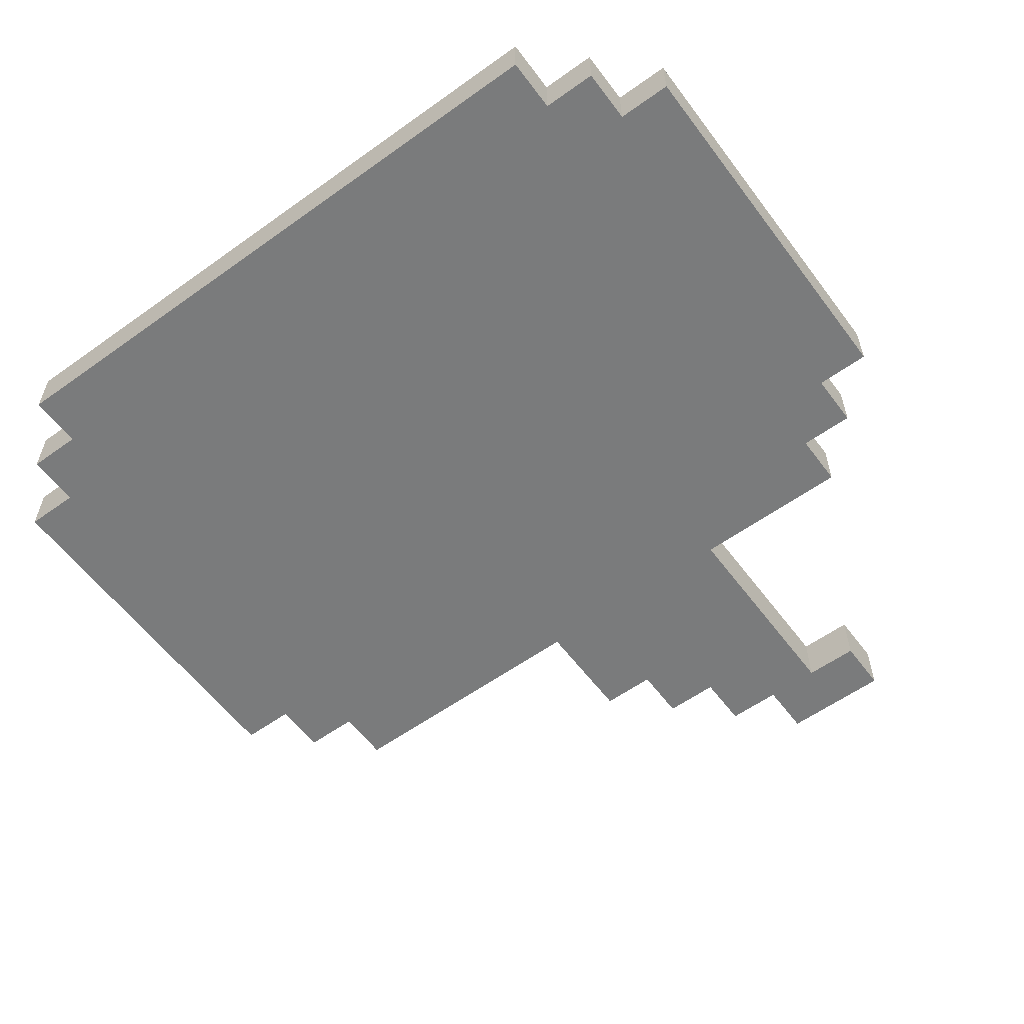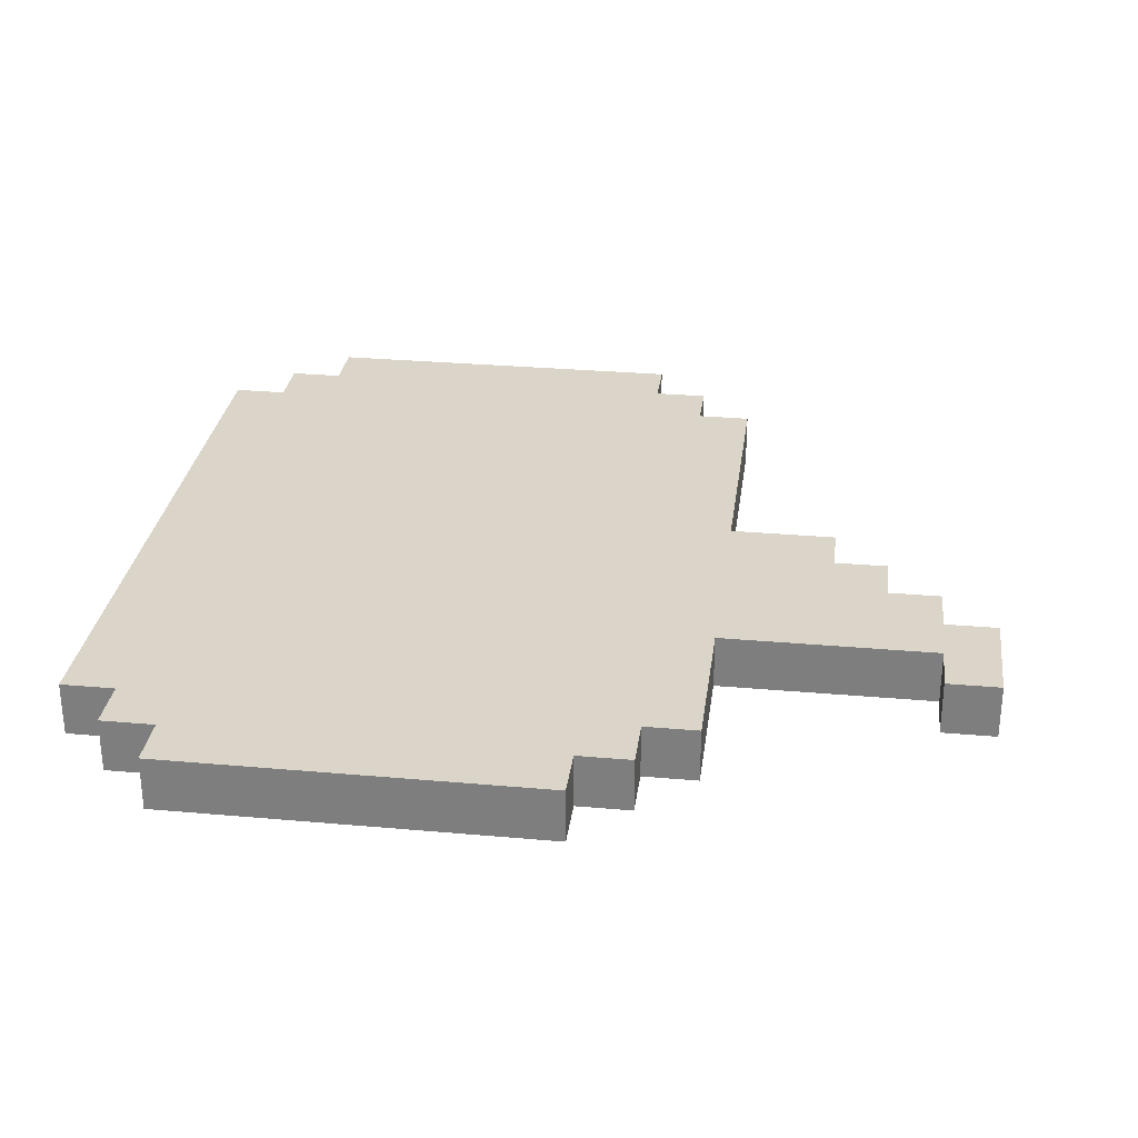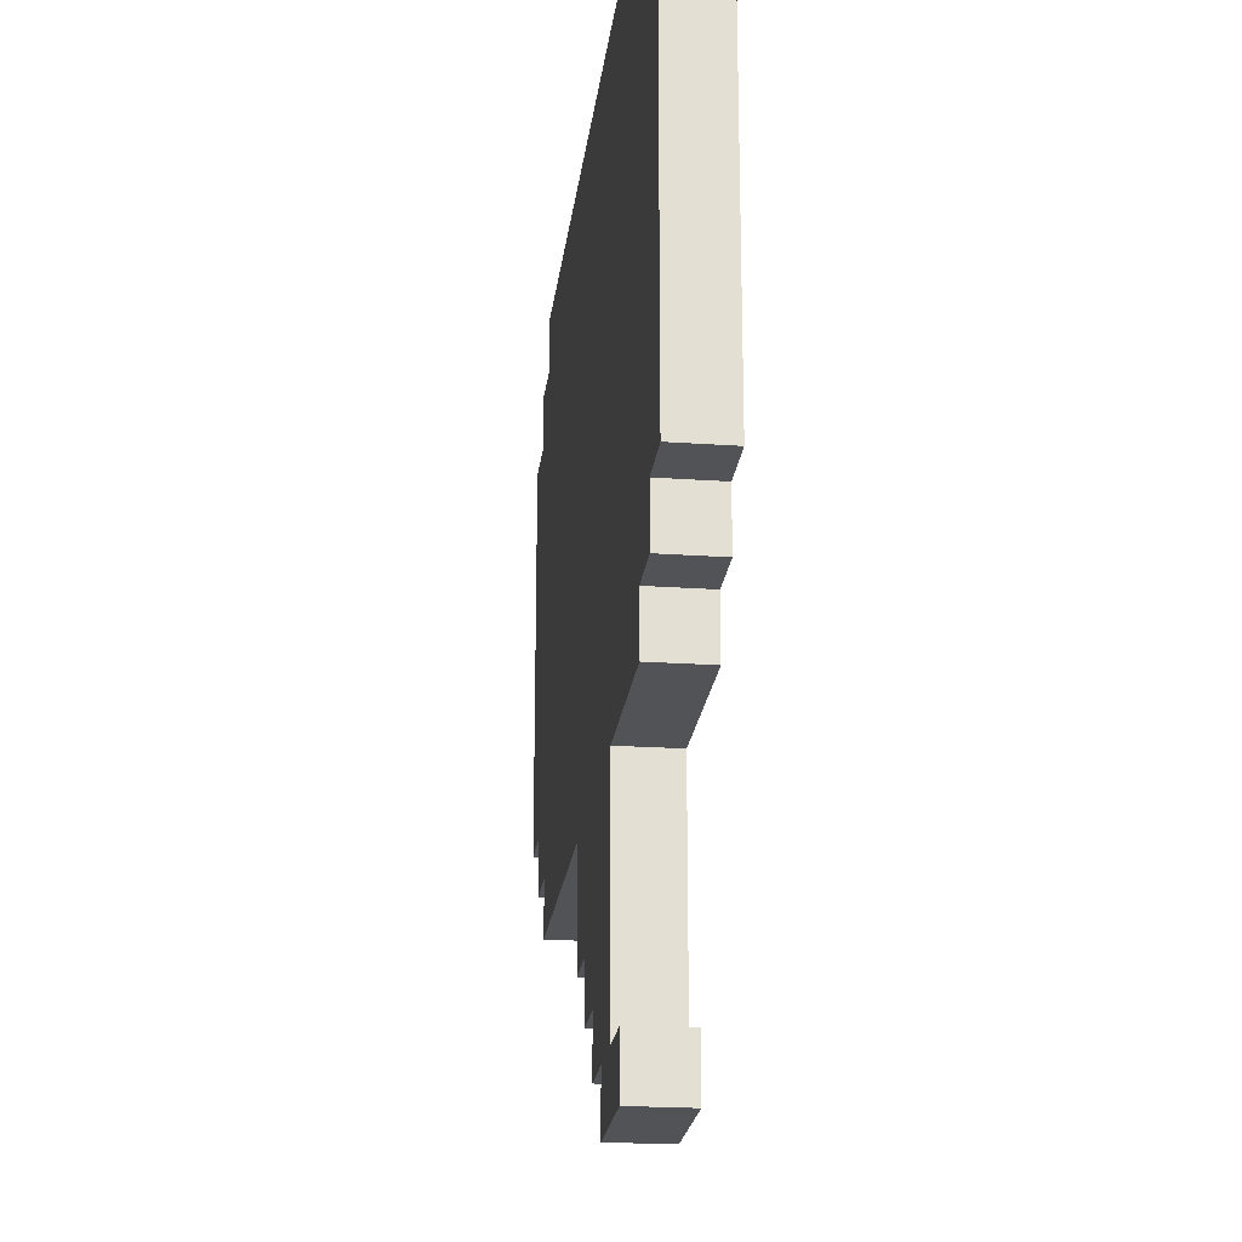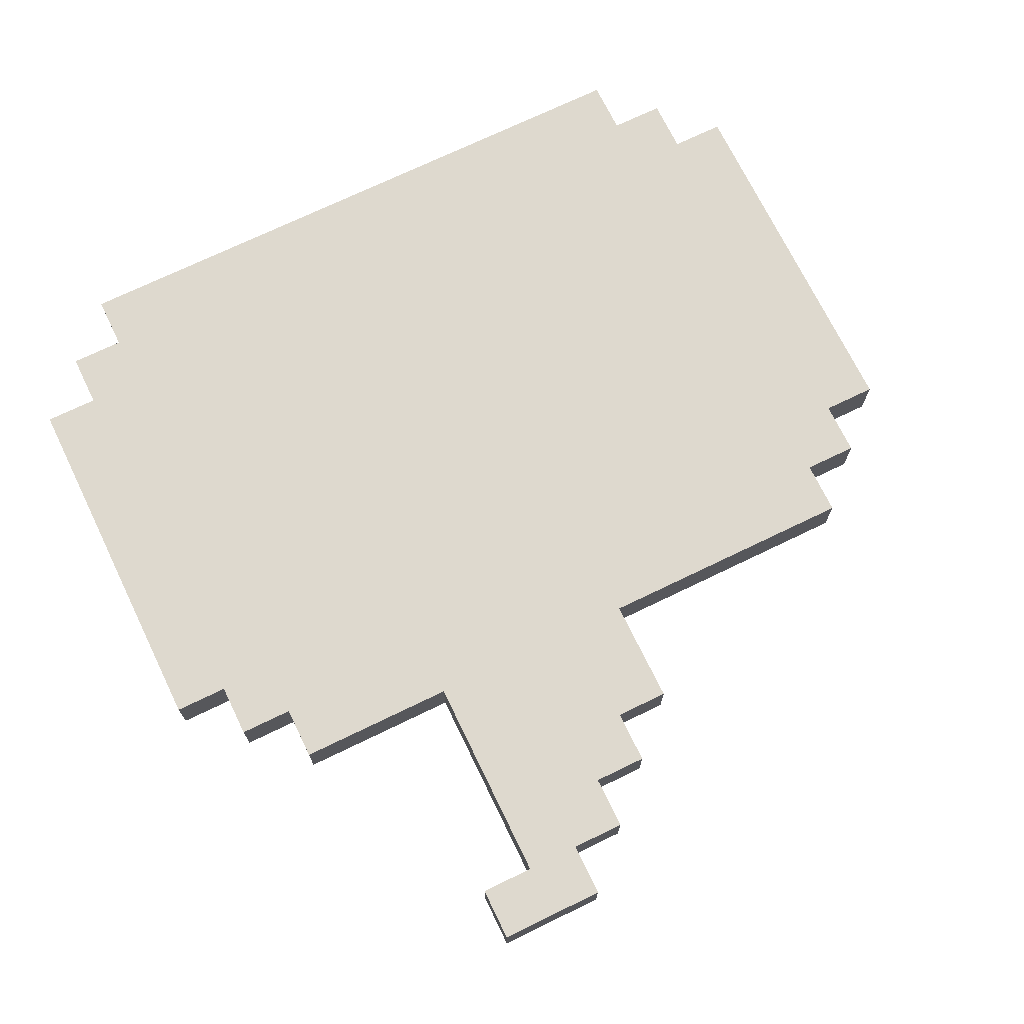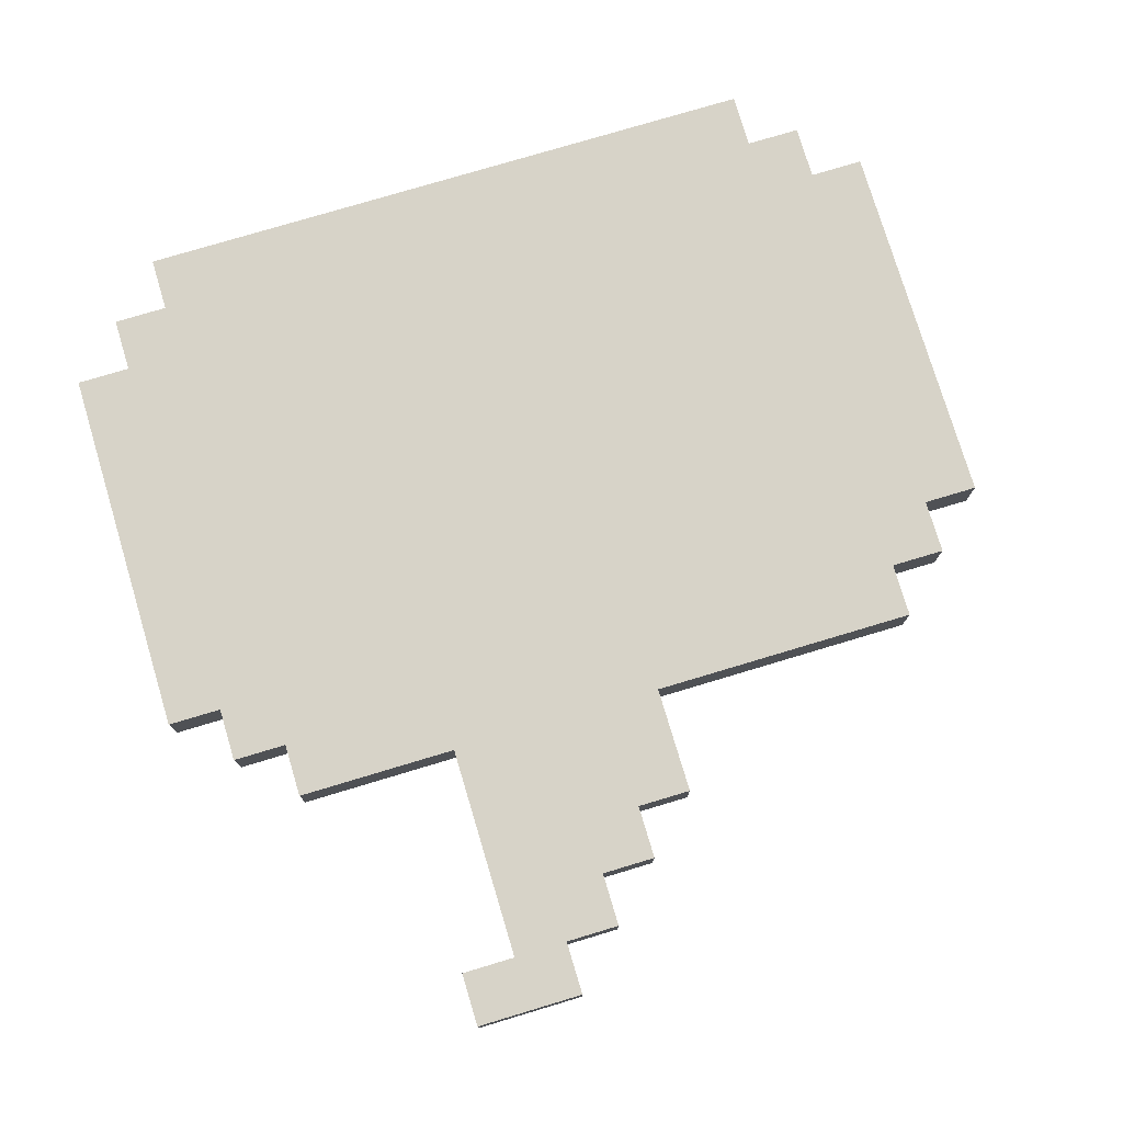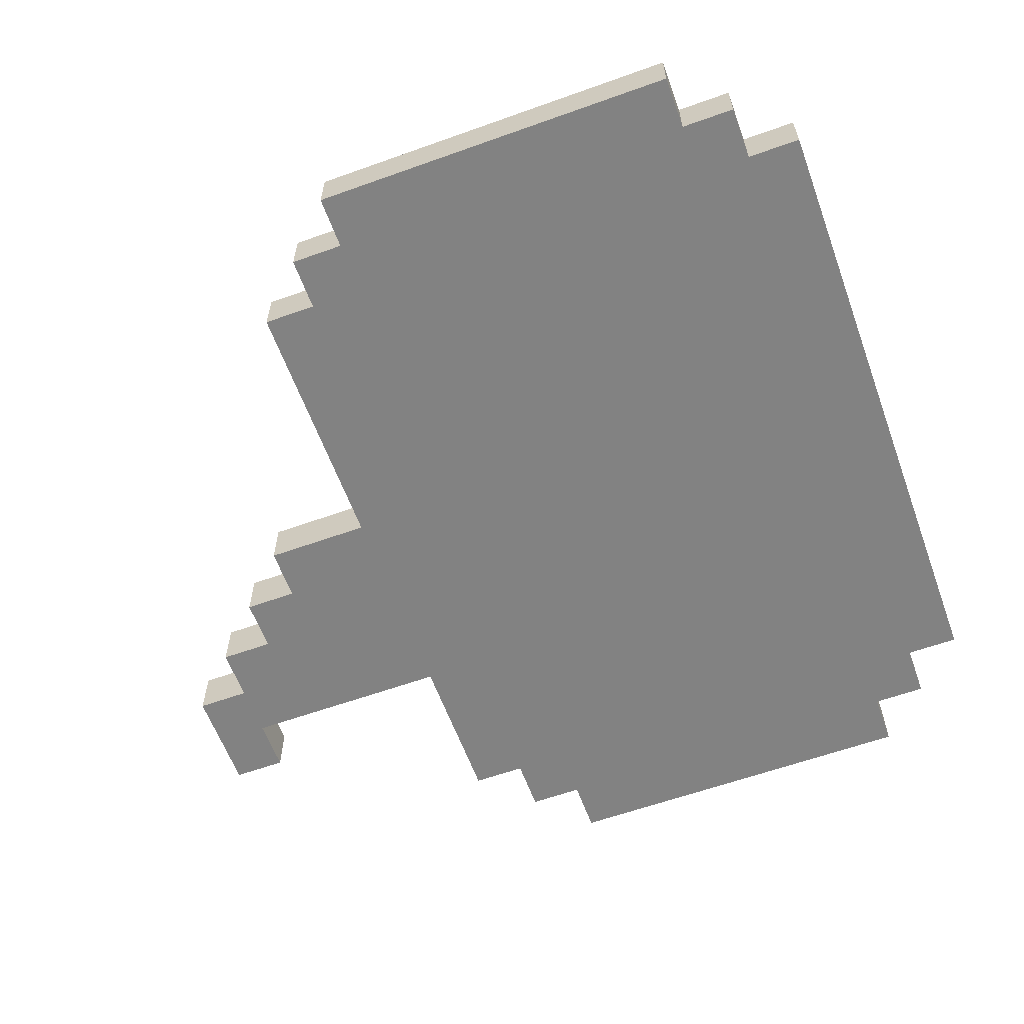
<metadata>
{"format":"obj","ext":"obj","renderer":"f3d","projection":"perspective","resolution":1024,"background":"white","views":[{"elev":-58.3,"azim":-143.5,"up":"+Z"},{"elev":29.4,"azim":-82.5,"up":"+Z"},{"elev":-22.3,"azim":-96.9,"up":"+Y"},{"elev":71.6,"azim":-25.9,"up":"+Z"},{"elev":77.1,"azim":-16.7,"up":"+Z"},{"elev":-60.7,"azim":110.1,"up":"+Z"}]}
</metadata>
<code>
o
v -0.8 0.7 0
v -0.8 0.7 -0.1
v -0.8 1.4 0
v -0.8 1.4 -0.1
v -0.7 0.6 0
v -0.7 0.6 -0.1
v -0.7 0.7 0
v -0.7 0.7 -0.1
v -0.7 1.4 0
v -0.7 1.4 -0.1
v -0.7 1.5 0
v -0.7 1.5 -0.1
v -0.6 0.5 0
v -0.6 0.5 -0.1
v -0.6 0.6 0
v -0.6 0.6 -0.1
v -0.6 1.5 0
v -0.6 1.5 -0.1
v -0.6 1.6 0
v -0.6 1.6 -0.1
v -0.4 0 0
v -0.4 0 -0.1
v -0.4 0.1 0
v -0.4 0.1 -0.1
v -0.3 0.1 0
v -0.3 0.1 -0.1
v -0.3 0.5 0
v -0.3 0.5 -0.1
v -0.2 0 0
v -0.2 0 -0.1
v -0.2 0.1 0
v -0.2 0.1 -0.1
v -0.1 0.1 0
v -0.1 0.1 -0.1
v -0.1 0.2 0
v -0.1 0.2 -0.1
v 0 0.2 0
v 0 0.2 -0.1
v 0 0.3 0
v 0 0.3 -0.1
v 0.1 0.3 0
v 0.1 0.3 -0.1
v 0.1 0.5 0
v 0.1 0.5 -0.1
v 0.6 0.5 0
v 0.6 0.5 -0.1
v 0.6 0.6 0
v 0.6 0.6 -0.1
v 0.6 1.5 0
v 0.6 1.5 -0.1
v 0.6 1.6 0
v 0.6 1.6 -0.1
v 0.7 0.6 0
v 0.7 0.6 -0.1
v 0.7 0.7 0
v 0.7 0.7 -0.1
v 0.7 1.4 0
v 0.7 1.4 -0.1
v 0.7 1.5 0
v 0.7 1.5 -0.1
v 0.8 0.7 0
v 0.8 0.7 -0.1
v 0.8 1.4 0
v 0.8 1.4 -0.1
v -0.8 0.7 0
v -0.8 1.4 0
v -0.7 0.6 0
v -0.7 0.7 0
v -0.7 1.4 0
v -0.7 1.5 0
v -0.6 0.5 0
v -0.6 0.6 0
v -0.6 1.5 0
v -0.6 1.6 0
v -0.4 0 0
v -0.4 0.1 0
v -0.3 0.1 0
v -0.3 0.5 0
v -0.2 0 0
v -0.2 0.1 0
v -0.1 0.1 0
v -0.1 0.2 0
v 0 0.2 0
v 0 0.3 0
v 0.1 0.3 0
v 0.1 0.5 0
v 0.6 0.5 0
v 0.6 0.6 0
v 0.6 1.5 0
v 0.6 1.6 0
v 0.7 0.6 0
v 0.7 0.7 0
v 0.7 1.4 0
v 0.7 1.5 0
v 0.8 0.7 0
v 0.8 1.4 0
v -0.8 0.7 -0.1
v -0.8 1.4 -0.1
v -0.7 0.6 -0.1
v -0.7 0.7 -0.1
v -0.7 1.4 -0.1
v -0.7 1.5 -0.1
v -0.6 0.5 -0.1
v -0.6 0.6 -0.1
v -0.6 1.5 -0.1
v -0.6 1.6 -0.1
v -0.4 0 -0.1
v -0.4 0.1 -0.1
v -0.3 0.1 -0.1
v -0.3 0.5 -0.1
v -0.2 0 -0.1
v -0.2 0.1 -0.1
v -0.1 0.1 -0.1
v -0.1 0.2 -0.1
v 0 0.2 -0.1
v 0 0.3 -0.1
v 0.1 0.3 -0.1
v 0.1 0.5 -0.1
v 0.6 0.5 -0.1
v 0.6 0.6 -0.1
v 0.6 1.5 -0.1
v 0.6 1.6 -0.1
v 0.7 0.6 -0.1
v 0.7 0.7 -0.1
v 0.7 1.4 -0.1
v 0.7 1.5 -0.1
v 0.8 0.7 -0.1
v 0.8 1.4 -0.1
v -0.4 0 0
v -0.2 0 0
v -0.4 0 -0.1
v -0.2 0 -0.1
v -0.2 0.1 0
v -0.1 0.1 0
v -0.2 0.1 -0.1
v -0.1 0.1 -0.1
v -0.1 0.2 0
v 0 0.2 0
v -0.1 0.2 -0.1
v 0 0.2 -0.1
v 0 0.3 0
v 0.1 0.3 0
v 0 0.3 -0.1
v 0.1 0.3 -0.1
v -0.6 0.5 0
v -0.3 0.5 0
v 0.1 0.5 0
v 0.6 0.5 0
v -0.6 0.5 -0.1
v -0.3 0.5 -0.1
v 0.1 0.5 -0.1
v 0.6 0.5 -0.1
v -0.7 0.6 0
v -0.6 0.6 0
v 0.6 0.6 0
v 0.7 0.6 0
v -0.7 0.6 -0.1
v -0.6 0.6 -0.1
v 0.6 0.6 -0.1
v 0.7 0.6 -0.1
v -0.8 0.7 0
v -0.7 0.7 0
v 0.7 0.7 0
v 0.8 0.7 0
v -0.8 0.7 -0.1
v -0.7 0.7 -0.1
v 0.7 0.7 -0.1
v 0.8 0.7 -0.1
v -0.4 0.1 0
v -0.3 0.1 0
v -0.4 0.1 -0.1
v -0.3 0.1 -0.1
v -0.8 1.4 0
v -0.7 1.4 0
v 0.7 1.4 0
v 0.8 1.4 0
v -0.8 1.4 -0.1
v -0.7 1.4 -0.1
v 0.7 1.4 -0.1
v 0.8 1.4 -0.1
v -0.7 1.5 0
v -0.6 1.5 0
v 0.6 1.5 0
v 0.7 1.5 0
v -0.7 1.5 -0.1
v -0.6 1.5 -0.1
v 0.6 1.5 -0.1
v 0.7 1.5 -0.1
v -0.6 1.6 0
v 0.6 1.6 0
v -0.6 1.6 -0.1
v 0.6 1.6 -0.1
f 3 2 1
f 4 2 3
f 7 6 5
f 8 6 7
f 11 10 9
f 12 10 11
f 15 14 13
f 16 14 15
f 19 18 17
f 20 18 19
f 23 22 21
f 24 22 23
f 27 26 25
f 28 26 27
f 29 30 31
f 31 30 32
f 33 34 35
f 35 34 36
f 37 38 39
f 39 38 40
f 41 42 43
f 43 42 44
f 45 46 47
f 47 46 48
f 49 50 51
f 51 50 52
f 53 54 55
f 55 54 56
f 57 58 59
f 59 58 60
f 61 62 63
f 63 62 64
f 68 66 65
f 69 66 68
f 72 68 67
f 72 70 69
f 72 69 68
f 73 70 72
f 77 76 75
f 78 72 71
f 78 73 72
f 78 74 73
f 79 77 75
f 79 78 77
f 80 78 79
f 81 78 80
f 82 78 81
f 83 78 82
f 84 78 83
f 85 78 84
f 86 74 78
f 86 78 85
f 87 74 86
f 88 74 87
f 89 74 88
f 90 74 89
f 91 89 88
f 92 89 91
f 93 89 92
f 94 89 93
f 95 93 92
f 96 93 95
f 97 98 100
f 100 98 101
f 99 100 104
f 101 102 104
f 100 101 104
f 104 102 105
f 107 108 109
f 103 104 110
f 104 105 110
f 105 106 110
f 107 109 111
f 109 110 111
f 111 110 112
f 112 110 113
f 113 110 114
f 114 110 115
f 115 110 116
f 116 110 117
f 110 106 118
f 117 110 118
f 118 106 119
f 119 106 120
f 120 106 121
f 121 106 122
f 120 121 123
f 123 121 124
f 124 121 125
f 125 121 126
f 124 125 127
f 127 125 128
f 131 130 129
f 132 130 131
f 135 134 133
f 136 134 135
f 139 138 137
f 140 138 139
f 143 142 141
f 144 142 143
f 149 146 145
f 150 146 149
f 151 148 147
f 152 148 151
f 157 154 153
f 158 154 157
f 159 156 155
f 160 156 159
f 165 162 161
f 166 162 165
f 167 164 163
f 168 164 167
f 169 170 171
f 171 170 172
f 173 174 177
f 177 174 178
f 175 176 179
f 179 176 180
f 181 182 185
f 185 182 186
f 183 184 187
f 187 184 188
f 189 190 191
f 191 190 192

</code>
